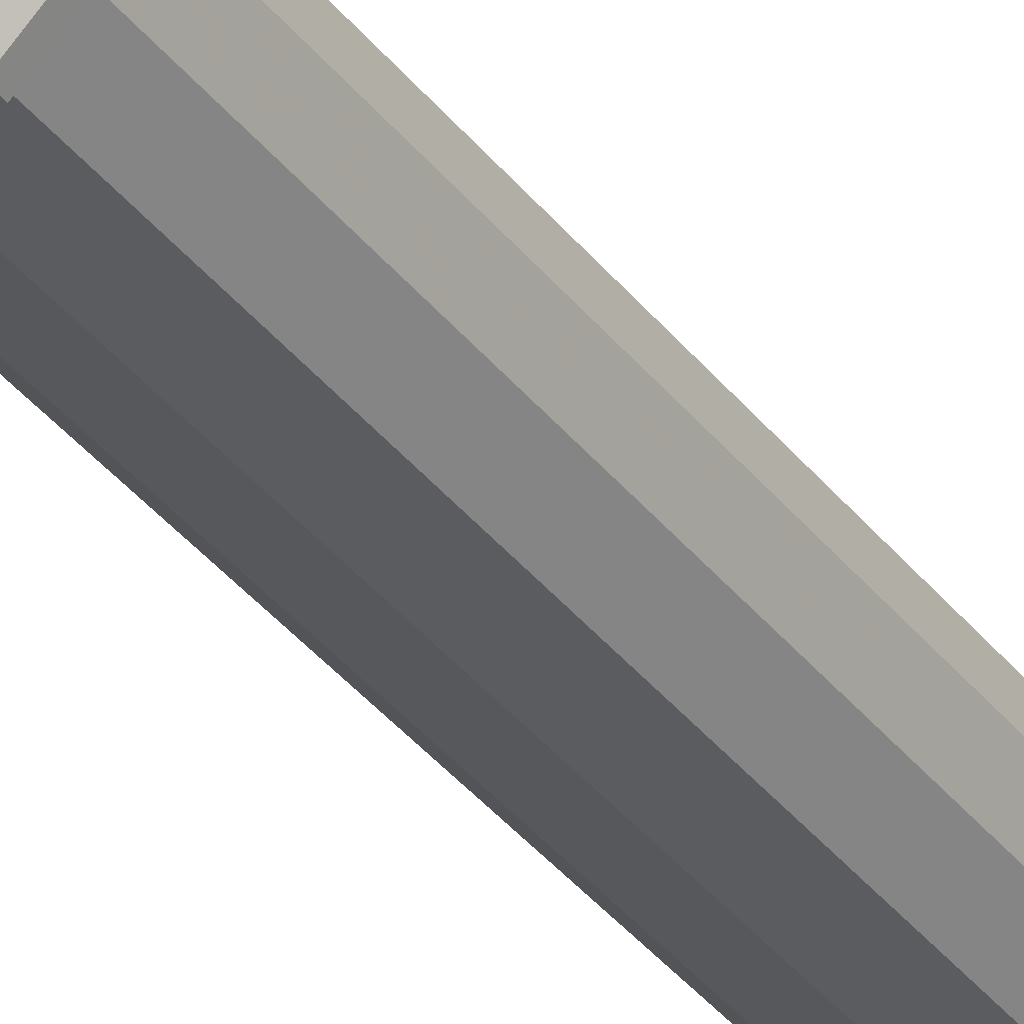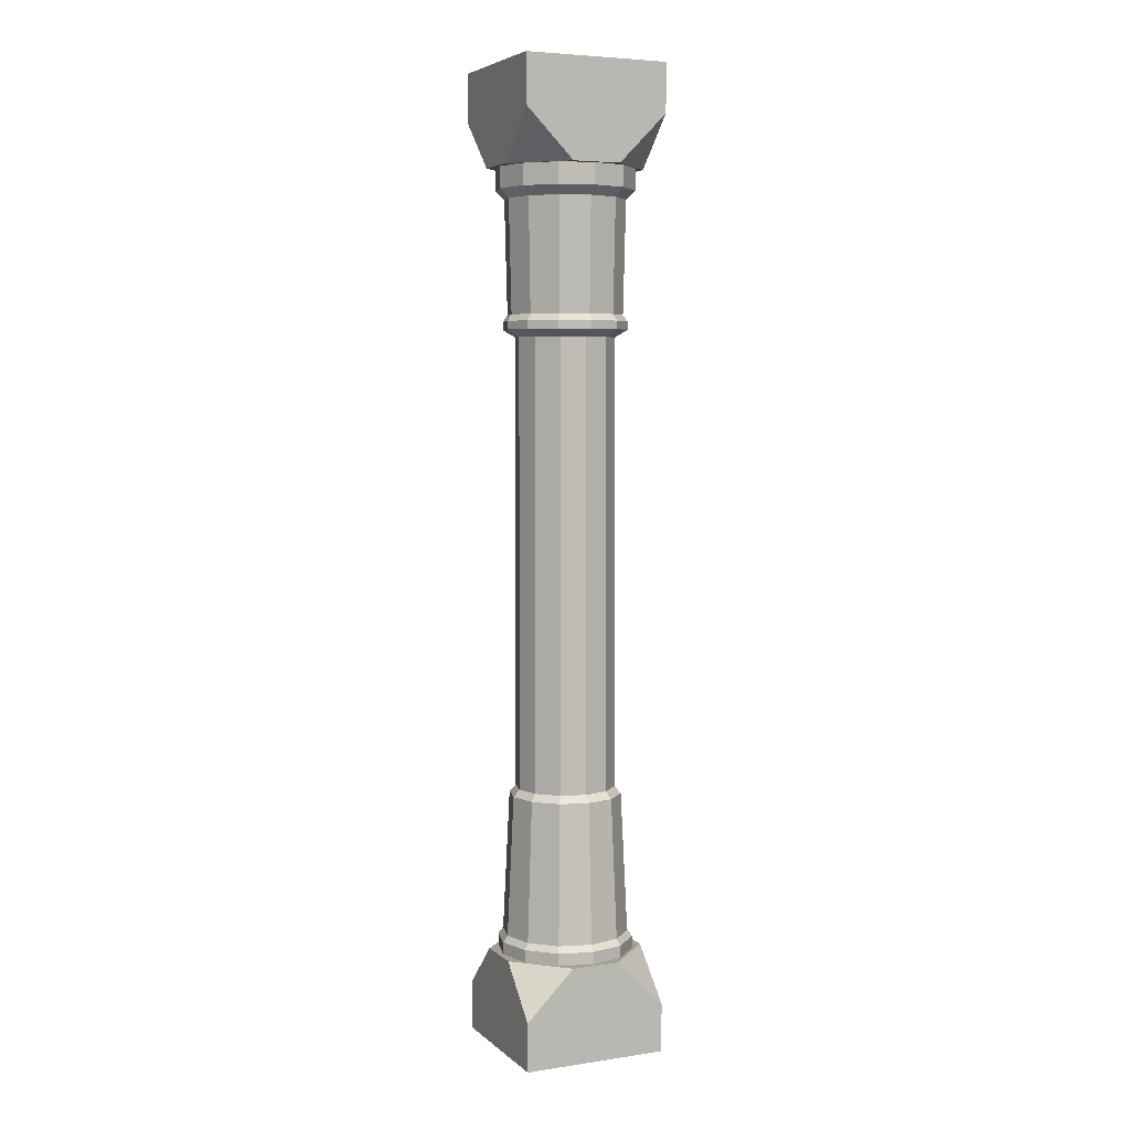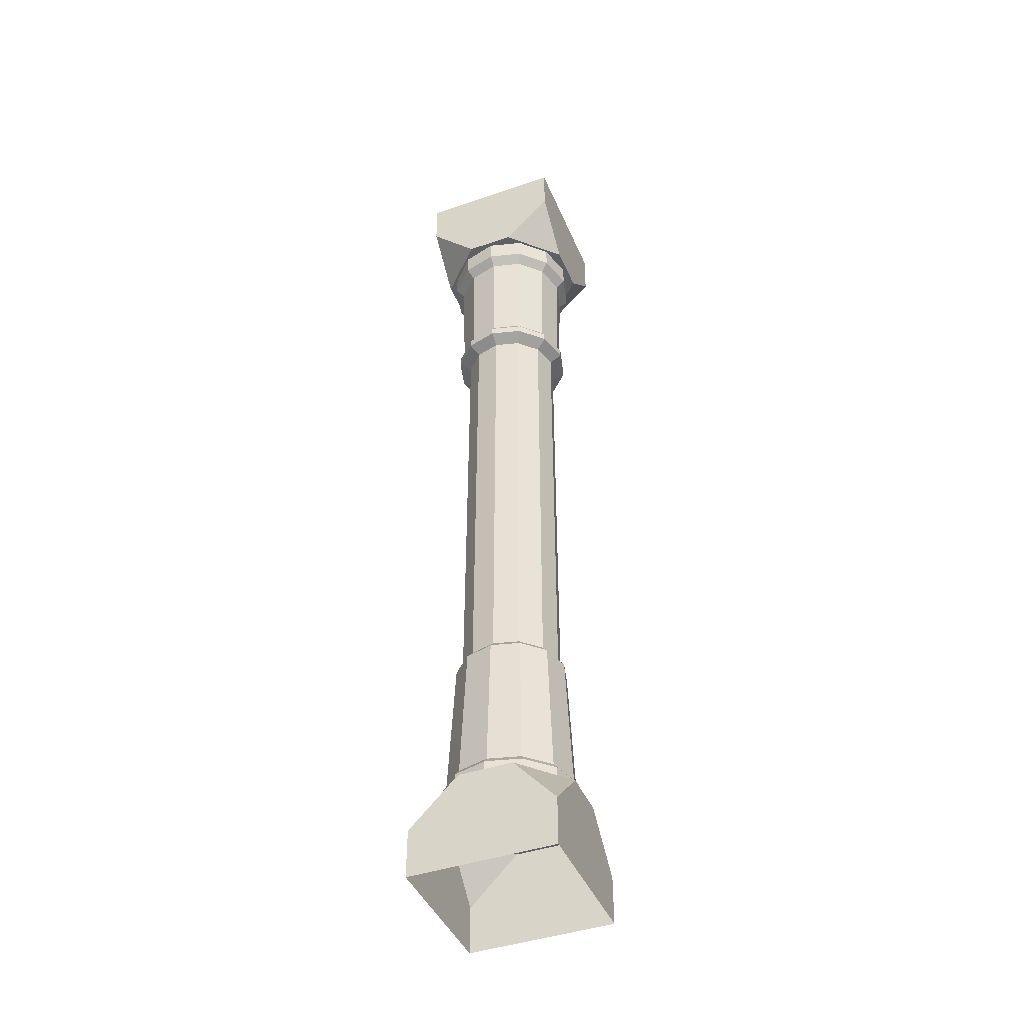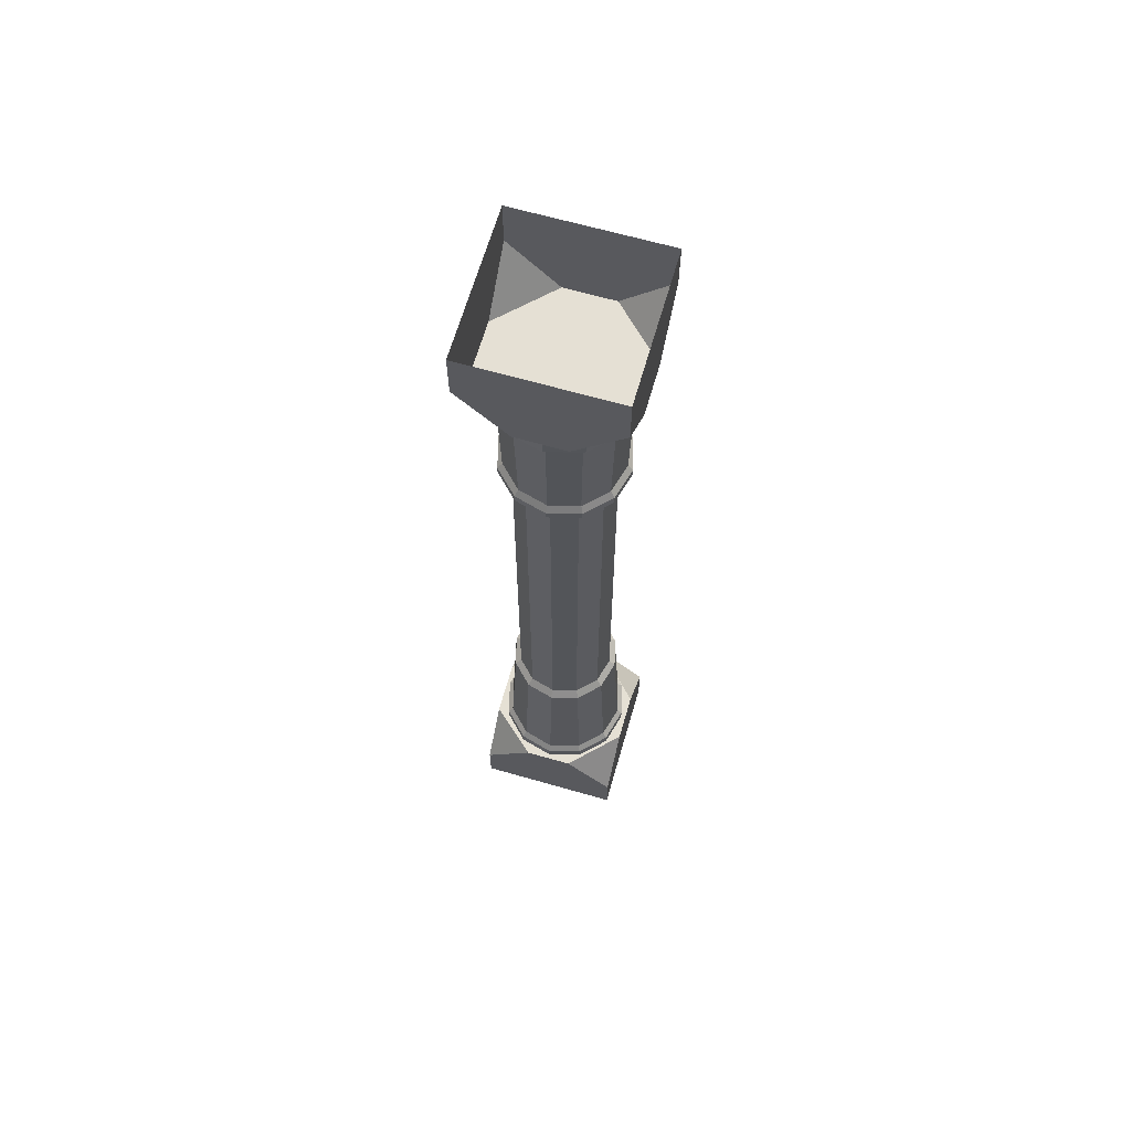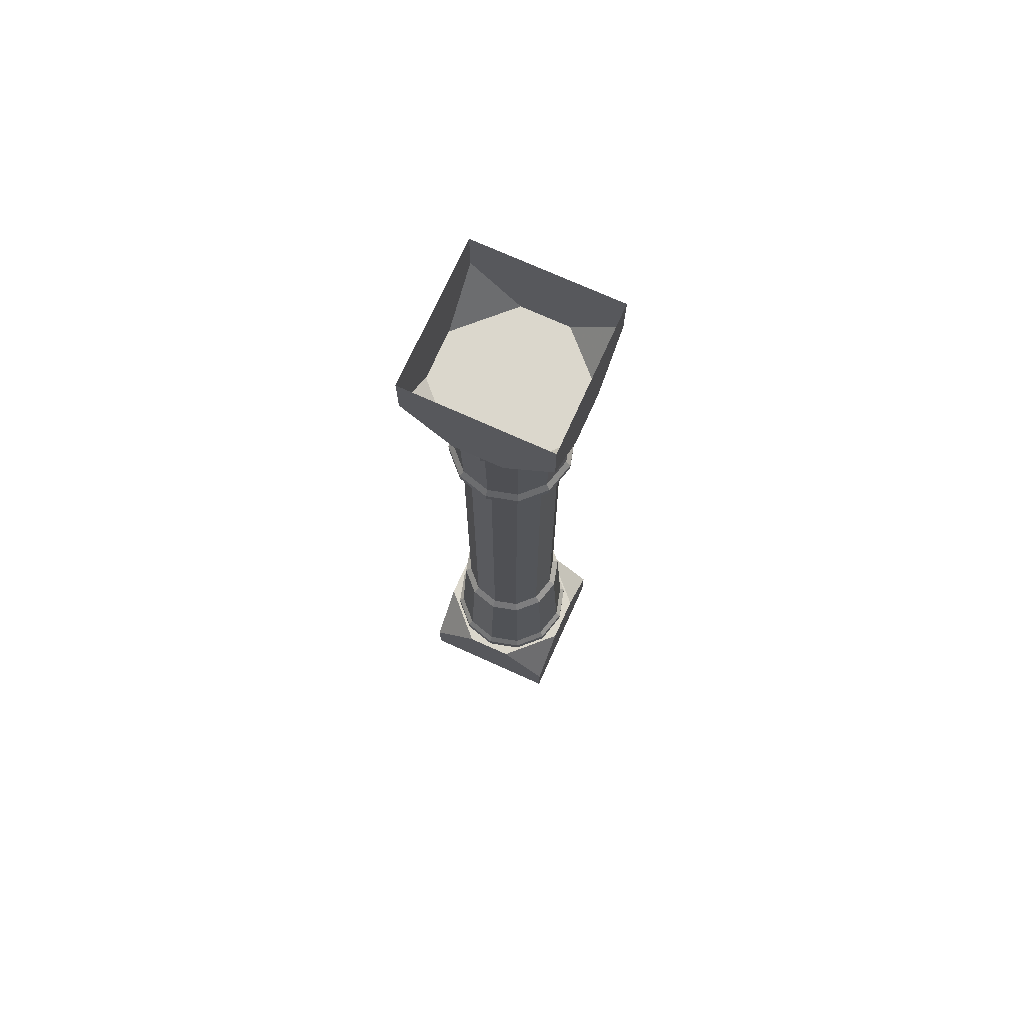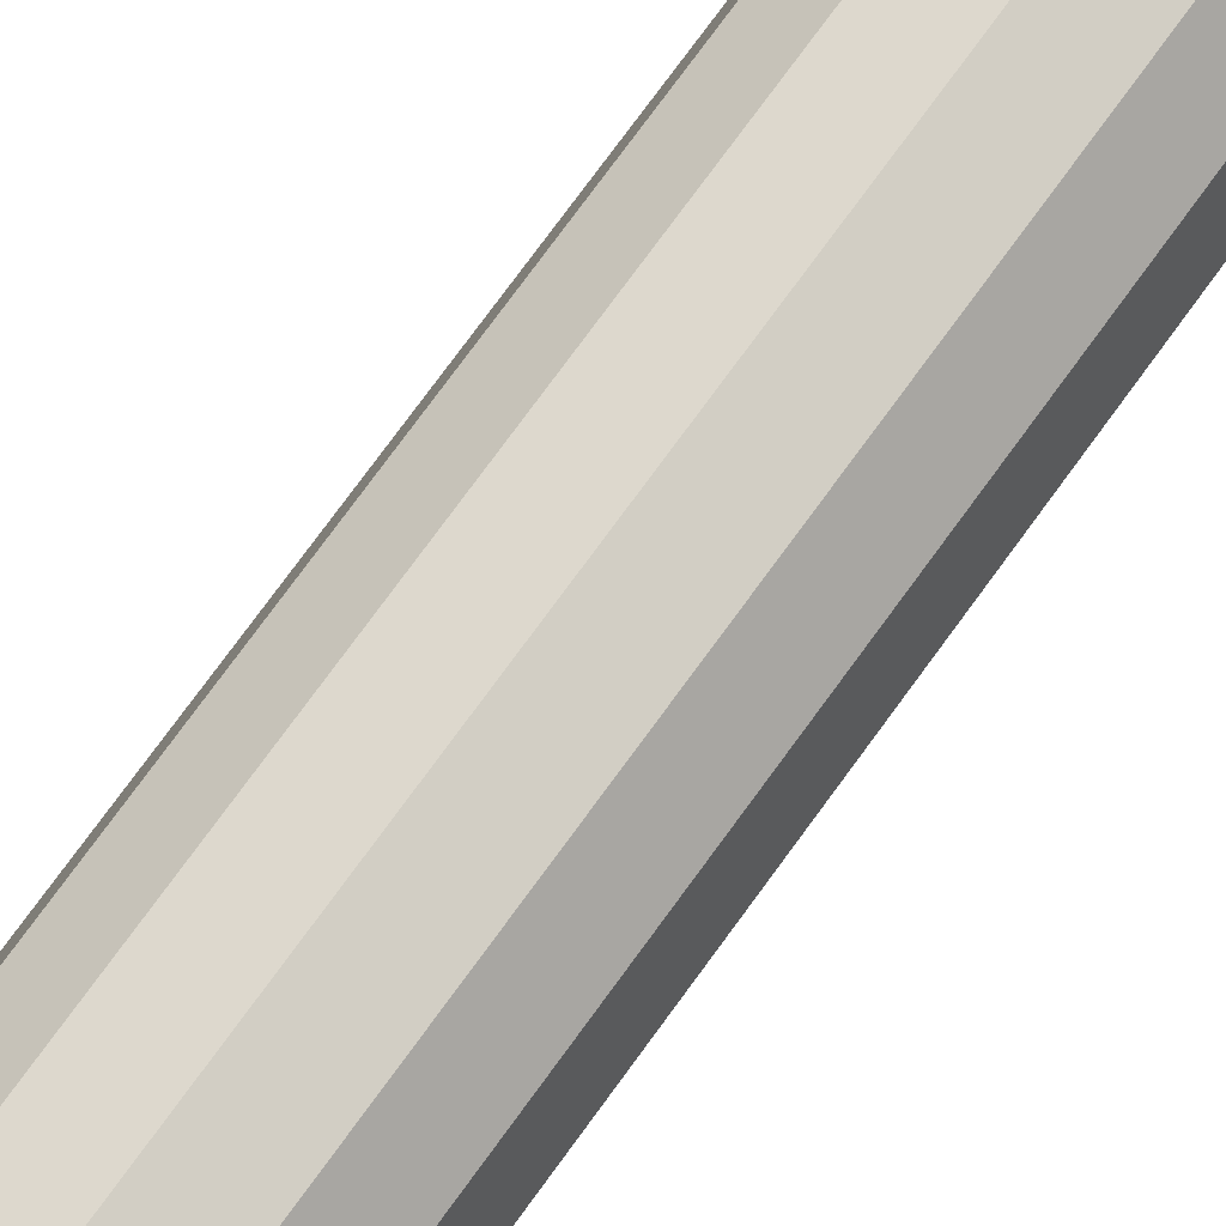
<metadata>
{"format":"obj","ext":"obj","renderer":"f3d","projection":"perspective","resolution":1024,"background":"white","views":[{"elev":-33.8,"azim":-149.1,"up":"+Z"},{"elev":5.4,"azim":-24.5,"up":"+Y"},{"elev":-43.3,"azim":112.0,"up":"+Y"},{"elev":65.6,"azim":-163.9,"up":"+Y"},{"elev":73.3,"azim":-65.7,"up":"+Y"},{"elev":72.9,"azim":35.7,"up":"+Z"}]}
</metadata>
<code>
o PoO_ArchColumns
v 98.81 1.998 17.39
v 87 -9.882 17.39
v 98.81 -9.882 5.58
v 98.81 -9.882 -6.231
v 87 -9.882 -18.04
v 98.81 1.998 -18.04
v 75.19 -9.882 -18.04
v 63.38 -9.882 -6.231
v 63.38 1.998 -18.04
v 63.38 -9.882 5.58
v 75.19 -9.882 17.39
v 63.38 1.998 17.39
v 63.38 -210.6 17.39
v 75.19 -198.8 17.39
v 63.38 -198.8 5.58
v 63.38 -198.8 -6.231
v 75.19 -198.8 -18.04
v 63.38 -210.6 -18.04
v 87 -198.8 -18.04
v 98.74 -198.8 -7.665
v 98.81 -210.6 -18.04
v 98.81 -198.8 5.58
v 87 -198.8 17.39
v 98.81 -210.6 17.39
v 95.42 -195.8 -8.594
v 95.42 -198.8 -8.594
v 89.36 -195.8 -14.65
v 89.36 -198.8 -14.65
v 64.56 -195.8 -0.3258
v 65.75 -194.4 -0.3258
v 66.78 -195.8 -8.594
v 67.8 -194.4 -8
v 94.39 -194.4 -8
v 88.77 -194.4 -13.62
v 81.1 -194.4 15.02
v 88.77 -194.4 12.97
v 81.1 -160.2 13.36
v 87.94 -160.2 11.53
v 94.78 -160.2 -0.3258
v 93.25 -158.5 -0.3258
v 92.95 -160.2 6.517
v 91.62 -158.5 5.753
v 69.24 -160.2 6.517
v 74.25 -160.2 11.53
v 70.57 -158.5 5.753
v 75.02 -158.5 10.2
v 75.02 -158.5 -10.85
v 70.57 -158.5 -6.405
v 75.13 -49.6 -10.67
v 70.76 -49.6 -6.295
v 73.59 -47.82 -13.33
v 68.09 -47.82 -7.832
v 94.1 -47.82 -7.832
v 96.11 -47.82 -0.3258
v 91.43 -49.6 -6.295
v 93.03 -49.6 -0.3258
v 96.11 -45.86 -0.3258
v 94.1 -45.86 -7.832
v 81.1 -45.86 14.69
v 88.6 -45.86 12.67
v 81.1 -44.28 13.55
v 88.04 -44.28 11.69
v 66.08 -45.86 -0.3258
v 67.22 -44.28 -0.3258
v 68.09 -45.86 -7.832
v 69.08 -44.28 -7.266
v 66.54 -17.12 -0.3258
v 68.49 -17.12 6.951
v 69.08 -44.28 6.614
v 81.1 -14.99 -17.02
v 81.1 -17.12 -14.88
v 72.75 -14.99 -14.78
v 73.82 -17.12 -12.93
v 95.55 -14.99 8.02
v 93.7 -17.12 6.951
v 97.79 -14.99 -0.3258
v 95.65 -17.12 -0.3258
v 66.64 -14.99 -8.671
v 64.4 -14.99 -0.3258
v 66.64 -9.882 -8.671
v 64.4 -9.882 -0.3258
v 63.38 13.74 17.39
v 63.38 13.74 -18.04
v 98.81 -222.4 -18.04
v 63.38 -222.4 -18.04
v 89.36 -195.8 13.99
v 89.36 -198.8 13.99
v 95.42 -195.8 7.942
v 95.42 -198.8 7.942
v 81.1 -195.8 -16.86
v 81.1 -194.4 -15.68
v 94.39 -194.4 7.349
v 67.8 -194.4 7.349
v 67.41 -160.2 -0.3258
v 81.1 -158.5 11.83
v 74.25 -160.2 -12.18
v 69.24 -160.2 -7.169
v 91.62 -158.5 -6.405
v 87.17 -158.5 -10.85
v 87.06 -49.6 -10.67
v 88.6 -47.82 -13.33
v 81.1 -47.82 14.69
v 81.1 -49.6 11.61
v 88.6 -47.82 12.67
v 87.06 -49.6 10.01
v 68.09 -45.86 7.18
v 81.1 -45.86 -15.34
v 81.1 -44.28 -14.21
v 88.6 -45.86 -13.33
v 88.04 -44.28 -12.35
v 74.16 -44.28 -12.35
v 95.55 -14.99 -8.671
v 93.7 -17.12 -7.602
v 81.1 -14.99 16.37
v 72.75 -14.99 14.13
v 81.1 -17.12 14.23
v 73.82 -17.12 12.28
v 89.44 -14.99 -14.78
v 89.44 -9.882 -14.78
v 81.1 -9.882 -17.02
v 98.81 13.74 -18.04
v 98.81 13.74 17.39
v 72.83 -195.8 13.99
v 72.83 -198.8 13.99
v 81.1 -195.8 16.21
v 81.1 -198.8 16.21
v 72.83 -195.8 -14.65
v 72.83 -198.8 -14.65
v 66.78 -198.8 -8.594
v 73.42 -194.4 12.97
v 73.42 -194.4 -13.62
v 96.44 -194.4 -0.3258
v 92.95 -160.2 -7.169
v 81.1 -160.2 -14.01
v 81.1 -158.5 -12.48
v 87.94 -160.2 -12.18
v 91.43 -49.6 5.644
v 70.76 -49.6 5.644
v 75.13 -49.6 10.01
v 73.59 -47.82 12.67
v 68.09 -47.82 7.18
v 73.59 -45.86 12.67
v 81.1 -47.82 -15.34
v 73.59 -45.86 -13.33
v 93.12 -44.28 -7.266
v 94.97 -44.28 -0.3258
v 88.37 -17.12 -12.93
v 88.37 -17.12 12.28
v 66.64 -14.99 8.02
v 97.79 -9.882 -0.3258
v 95.55 -9.882 -8.671
v 72.75 -9.882 14.13
v 81.1 -9.882 16.37
v 63.38 -222.4 17.39
v 98.81 -222.4 17.39
v 97.63 -195.8 -0.3258
v 97.63 -198.8 -0.3258
v 87.17 -158.5 10.2
v 68.94 -158.5 -0.3258
v 81.1 -49.6 -12.26
v 94.1 -47.82 7.18
v 94.1 -45.86 7.18
v 74.16 -44.28 11.69
v 68.49 -17.12 -7.602
v 89.44 -14.99 14.13
v 72.75 -9.882 -14.78
v 64.56 -198.8 -0.3258
v 66.78 -195.8 7.942
v 66.78 -198.8 7.942
v 81.1 -198.8 -16.86
v 69.16 -49.6 -0.3258
v 66.08 -47.82 -0.3258
v 93.12 -44.28 6.614
v 89.44 -9.882 14.13
v 95.55 -9.882 8.02
v 66.64 -9.882 8.02
f 1 2 3
f 4 5 6
f 7 8 9
f 10 11 12
f 13 14 15
f 16 17 18
f 19 20 21
f 22 23 24
f 23 22 14
f 15 14 22
f 22 20 15
f 16 15 20
f 20 19 16
f 17 16 19
f 25 26 27
f 28 27 26
f 29 30 31
f 32 31 30
f 25 27 33
f 34 33 27
f 35 36 37
f 38 37 36
f 39 40 41
f 42 41 40
f 43 44 45
f 46 45 44
f 47 48 49
f 50 49 48
f 51 49 52
f 50 52 49
f 53 54 55
f 56 55 54
f 54 53 57
f 58 57 53
f 59 60 61
f 62 61 60
f 63 64 65
f 66 65 64
f 67 64 68
f 69 68 64
f 70 71 72
f 73 72 71
f 74 75 76
f 77 76 75
f 78 79 80
f 81 80 79
f 82 83 12
f 10 12 83
f 83 9 10
f 8 10 9
f 84 85 21
f 19 21 85
f 85 18 19
f 17 19 18
f 86 87 88
f 89 88 87
f 90 91 27
f 34 27 91
f 88 92 86
f 36 86 92
f 30 93 94
f 43 94 93
f 37 95 44
f 46 44 95
f 96 97 47
f 48 47 97
f 98 99 55
f 100 55 99
f 53 55 101
f 100 101 55
f 102 103 104
f 105 104 103
f 102 104 59
f 60 59 104
f 63 106 64
f 69 64 106
f 107 108 109
f 110 109 108
f 73 71 111
f 108 111 71
f 112 76 113
f 77 113 76
f 114 115 116
f 117 116 115
f 118 70 119
f 120 119 70
f 121 122 6
f 4 6 122
f 122 1 4
f 3 4 1
f 123 124 125
f 126 125 124
f 127 128 31
f 129 31 128
f 125 35 123
f 130 123 35
f 131 32 96
f 97 96 32
f 132 33 39
f 133 39 33
f 134 135 136
f 99 136 135
f 42 40 137
f 56 137 40
f 45 46 138
f 139 138 46
f 140 141 139
f 138 139 141
f 141 140 106
f 142 106 140
f 143 51 107
f 144 107 51
f 58 145 57
f 146 57 145
f 147 113 110
f 145 110 113
f 148 116 62
f 61 62 116
f 79 67 149
f 68 149 67
f 76 112 150
f 151 150 112
f 115 114 152
f 153 152 114
f 2 11 3
f 4 3 11
f 11 10 4
f 5 4 10
f 10 8 5
f 7 5 8
f 154 155 13
f 14 13 155
f 155 24 14
f 23 14 24
f 156 157 25
f 26 25 157
f 127 31 131
f 32 131 31
f 25 33 156
f 132 156 33
f 130 35 44
f 37 44 35
f 41 42 38
f 158 38 42
f 94 43 159
f 45 159 43
f 135 47 160
f 49 160 47
f 143 160 51
f 49 51 160
f 161 137 54
f 56 54 137
f 161 54 162
f 57 162 54
f 59 61 142
f 163 142 61
f 65 66 144
f 111 144 66
f 67 164 64
f 66 64 164
f 70 118 71
f 147 71 118
f 74 165 75
f 148 75 165
f 72 78 166
f 80 166 78
f 29 167 168
f 169 168 167
f 27 28 90
f 170 90 28
f 29 168 30
f 93 30 168
f 34 91 136
f 134 136 91
f 36 92 38
f 41 38 92
f 39 133 40
f 98 40 133
f 95 158 103
f 105 103 158
f 48 159 50
f 171 50 159
f 172 52 171
f 50 171 52
f 52 172 65
f 63 65 172
f 53 101 58
f 109 58 101
f 60 162 62
f 173 62 162
f 77 75 146
f 173 146 75
f 68 69 117
f 163 117 69
f 78 72 164
f 73 164 72
f 165 74 174
f 175 174 74
f 79 149 81
f 176 81 149
f 122 82 1
f 2 1 82
f 82 12 2
f 11 2 12
f 155 84 24
f 22 24 84
f 84 21 22
f 20 22 21
f 88 89 156
f 157 156 89
f 90 127 91
f 131 91 127
f 88 156 92
f 132 92 156
f 93 130 43
f 44 43 130
f 37 38 95
f 158 95 38
f 94 159 97
f 48 97 159
f 99 135 100
f 160 100 135
f 143 101 160
f 100 160 101
f 161 104 137
f 105 137 104
f 104 161 60
f 162 60 161
f 142 163 106
f 69 106 163
f 107 144 108
f 111 108 144
f 164 73 66
f 111 66 73
f 112 113 118
f 147 118 113
f 114 116 165
f 148 165 116
f 70 72 120
f 166 120 72
f 83 121 9
f 7 9 121
f 121 6 7
f 5 7 6
f 85 154 18
f 16 18 154
f 154 13 16
f 15 16 13
f 125 126 86
f 87 86 126
f 31 129 29
f 167 29 129
f 125 86 35
f 36 35 86
f 32 30 97
f 94 97 30
f 34 136 33
f 133 33 136
f 134 96 135
f 47 135 96
f 40 98 56
f 55 56 98
f 46 95 139
f 103 139 95
f 102 140 103
f 139 103 140
f 140 102 142
f 59 142 102
f 51 52 144
f 65 144 52
f 109 110 58
f 145 58 110
f 71 147 108
f 110 108 147
f 75 148 173
f 62 173 148
f 115 149 117
f 68 117 149
f 112 118 151
f 119 151 118
f 114 165 153
f 174 153 165
f 168 169 123
f 124 123 169
f 90 170 127
f 128 127 170
f 168 123 93
f 130 93 123
f 91 131 134
f 96 134 131
f 92 132 41
f 39 41 132
f 133 136 98
f 99 98 136
f 158 42 105
f 137 105 42
f 159 45 171
f 138 171 45
f 172 171 141
f 138 141 171
f 172 141 63
f 106 63 141
f 101 143 109
f 107 109 143
f 162 57 173
f 146 173 57
f 113 77 145
f 146 145 77
f 116 117 61
f 163 61 117
f 79 78 67
f 164 67 78
f 74 76 175
f 150 175 76
f 149 115 176
f 152 176 115

</code>
